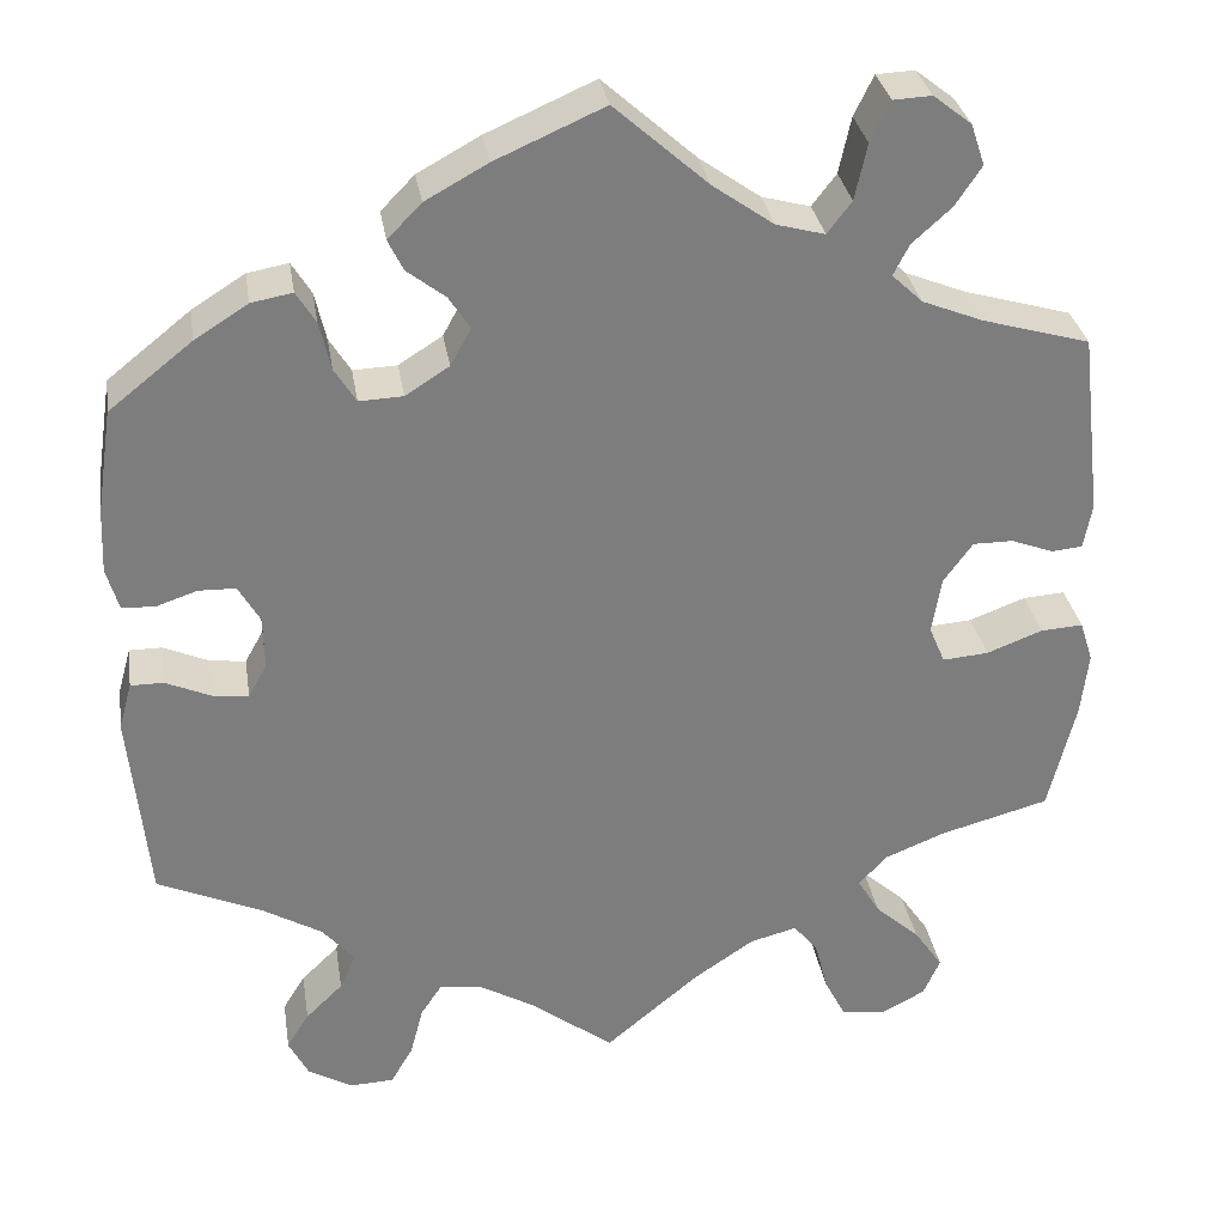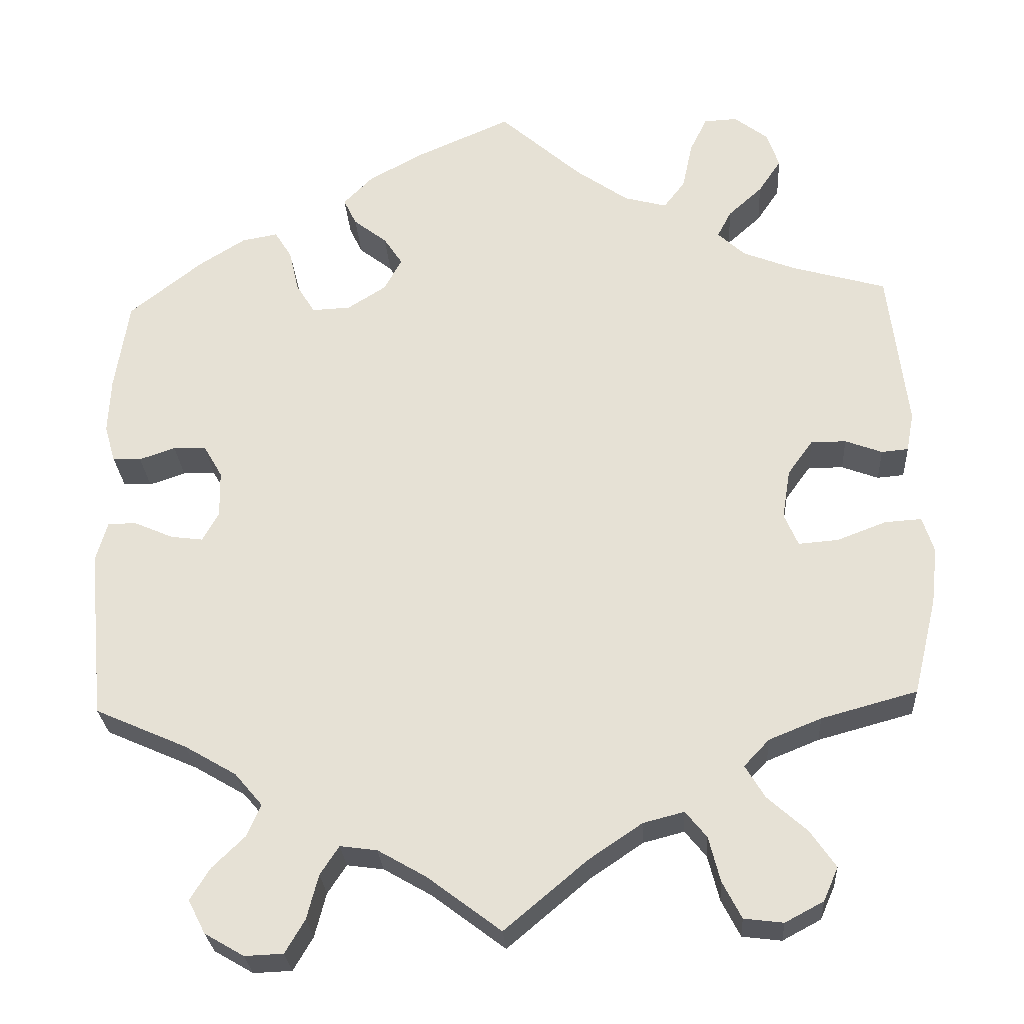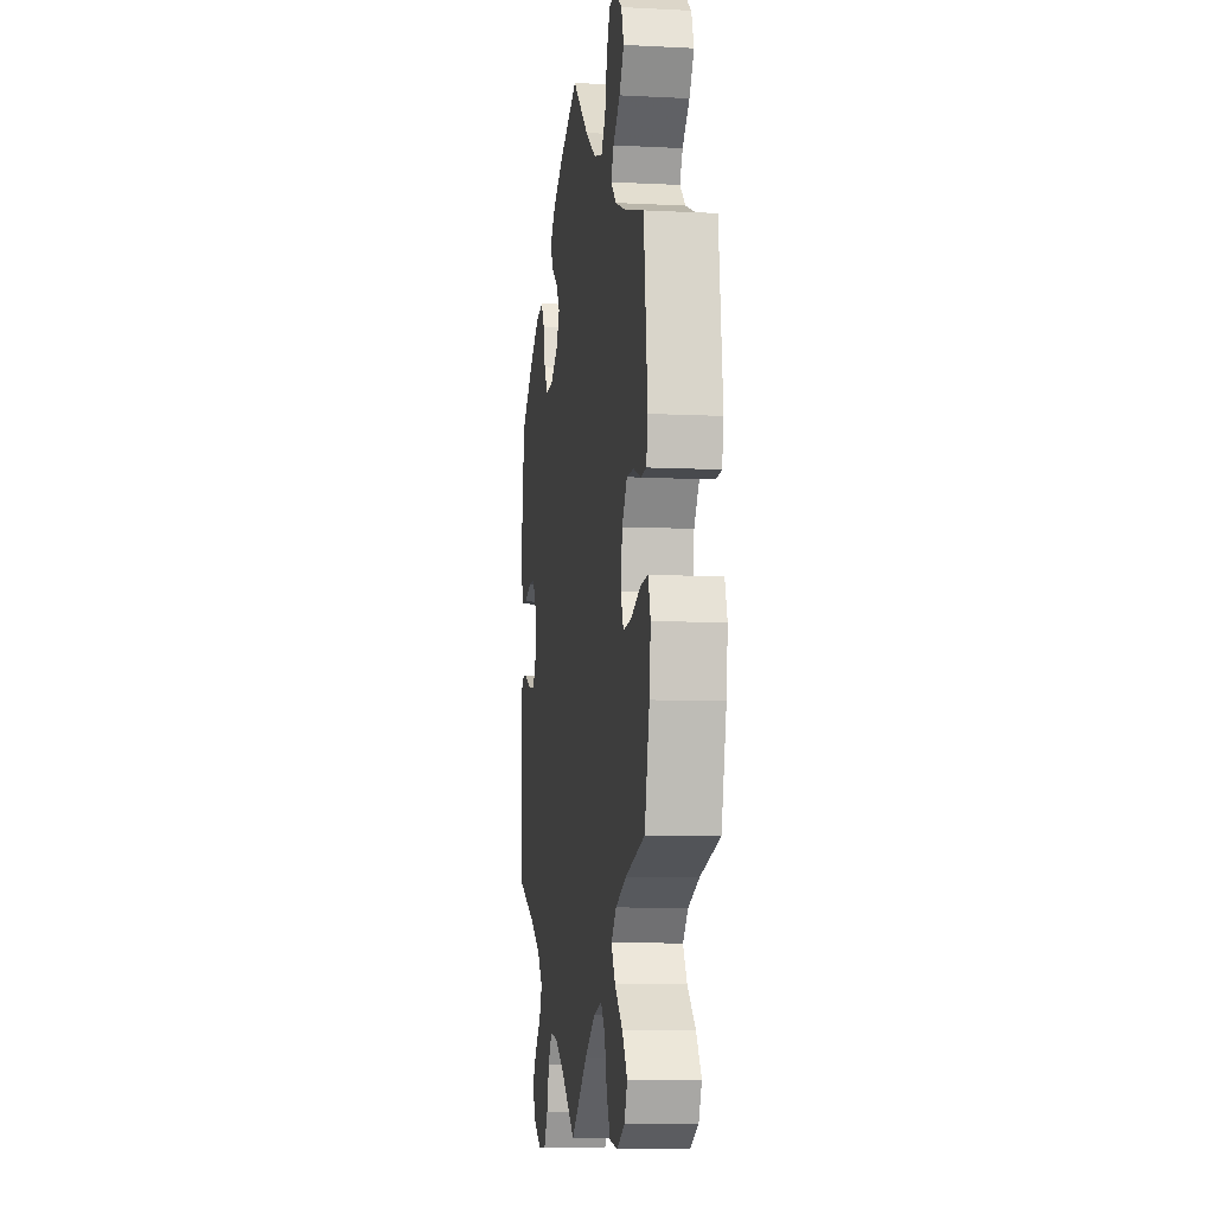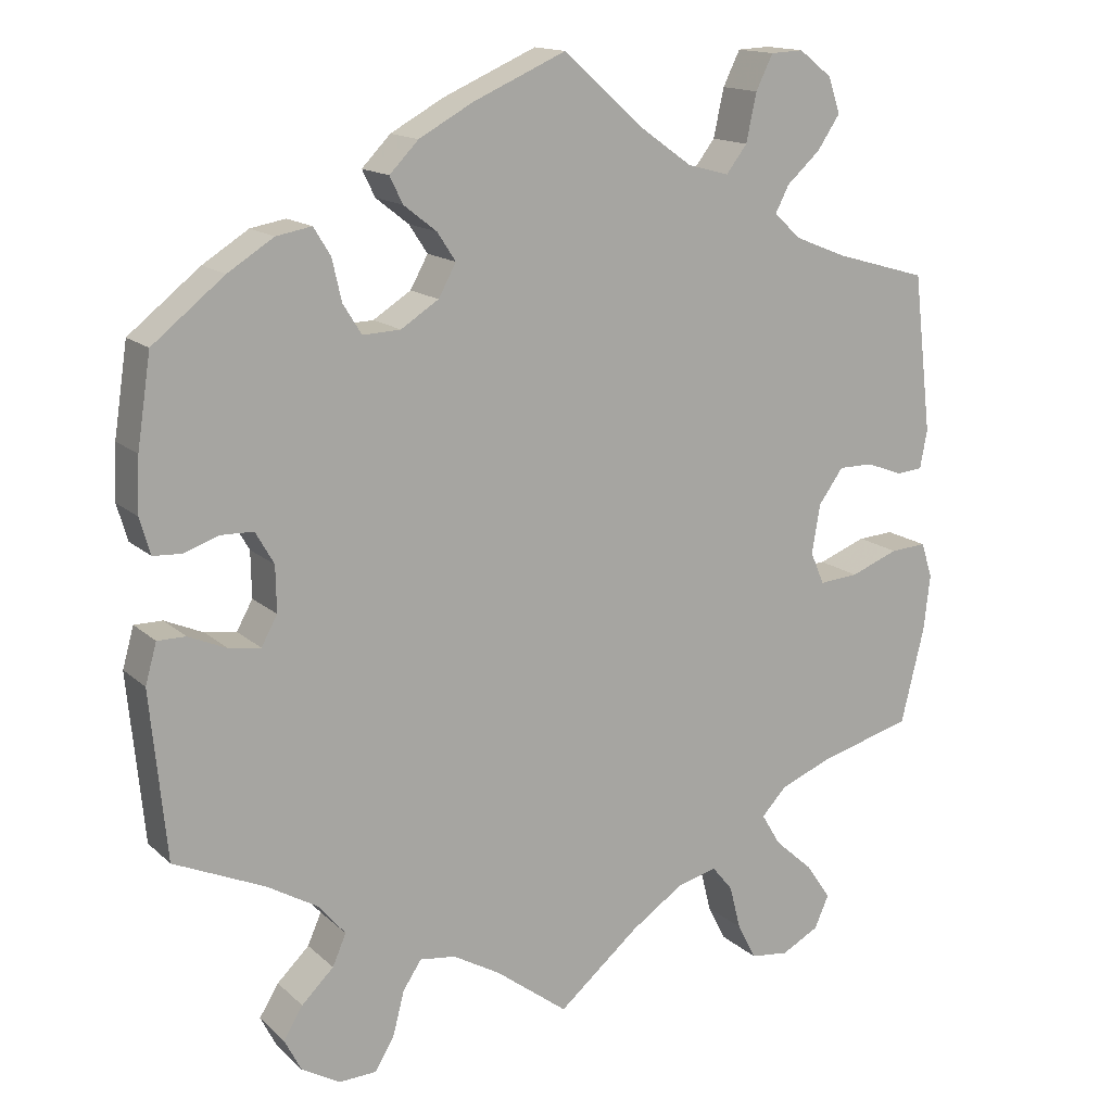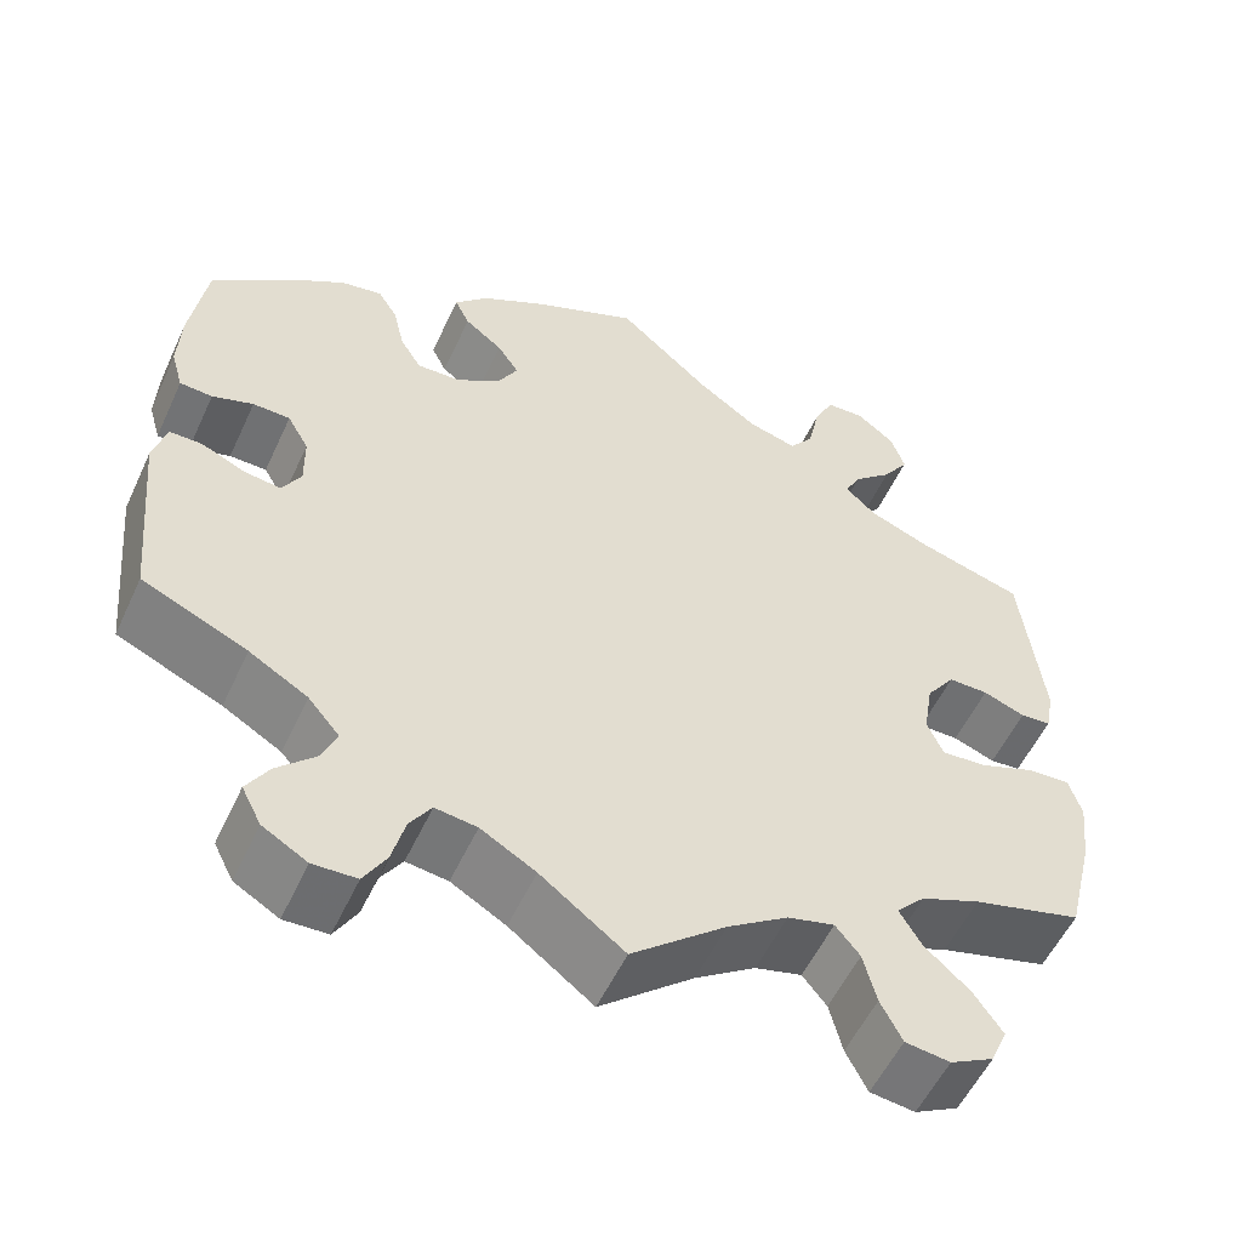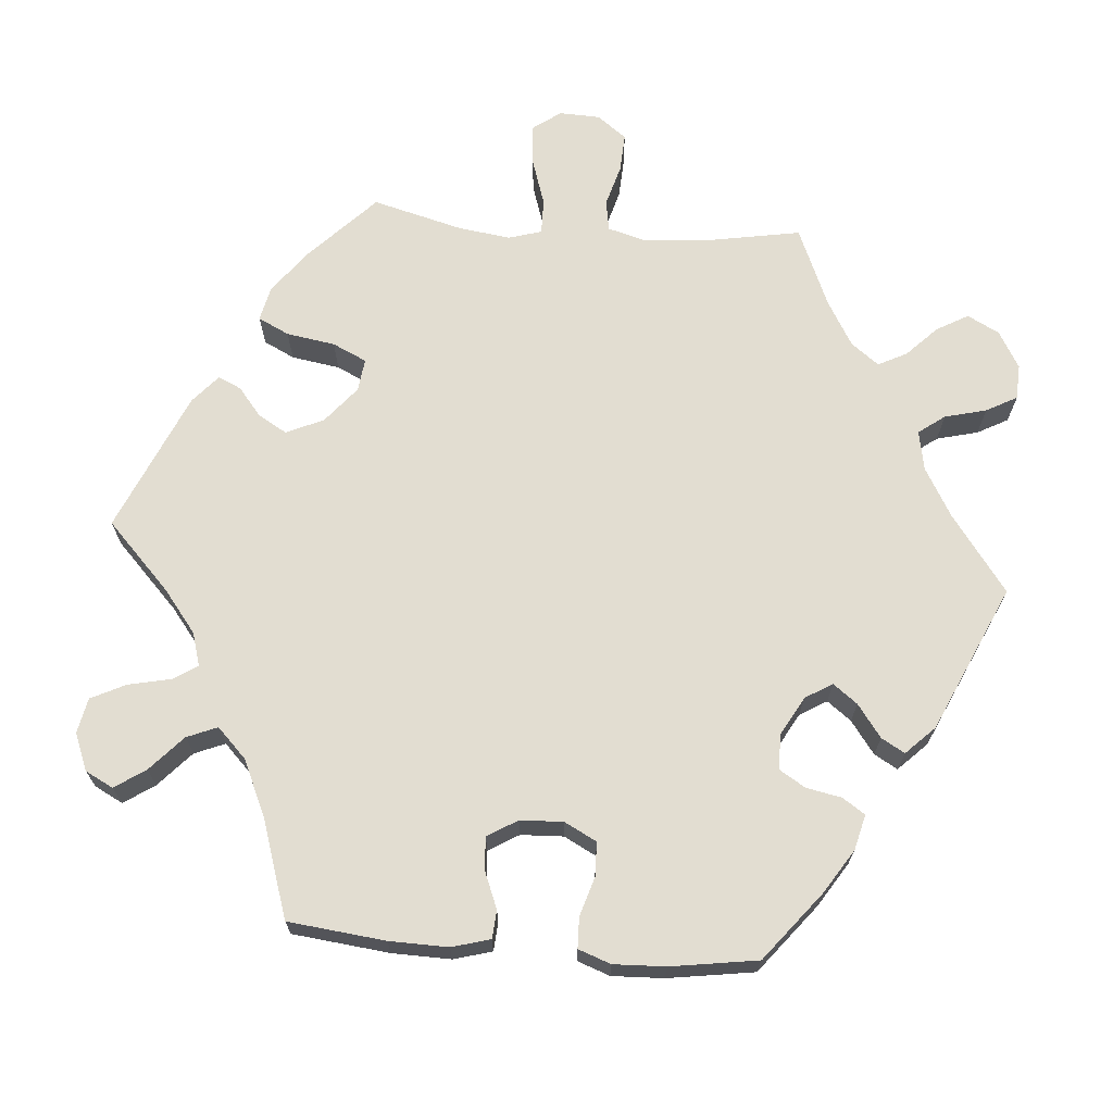
<metadata>
{"format":"obj","ext":"obj","renderer":"f3d","projection":"perspective","resolution":1024,"background":"white","views":[{"elev":31.4,"azim":171.0,"up":"+Z"},{"elev":-27.2,"azim":-176.5,"up":"+Z"},{"elev":-8.1,"azim":-98.0,"up":"+Z"},{"elev":15.0,"azim":150.6,"up":"+Z"},{"elev":-54.8,"azim":155.4,"up":"+Z"},{"elev":68.4,"azim":34.7,"up":"+Y"}]}
</metadata>
<code>
v -0.386 0.07 0.322
v -0.321 0.07 0.348
v -0.288 0.07 0.379
v -0.305 0.07 0.412
v -0.347 0.07 0.45
v -0.375 0.07 0.492
v -0.36 0.07 0.536
v -0.319 0.07 0.568
v -0.278 0.07 0.566
v -0.257 0.07 0.523
v -0.244 0.07 0.463
v -0.218 0.07 0.429
v -0.166 0.07 0.443
v -0.101 0.07 0.489
v -0.001 0.07 0.578
v 0.115 0.07 0.527
v 0.182 0.07 0.49
v 0.218 0.07 0.453
v 0.202 0.07 0.42
v 0.161 0.07 0.388
v 0.138 0.07 0.353
v 0.16 0.07 0.313
v 0.207 0.07 0.283
v 0.254 0.07 0.281
v 0.277 0.07 0.318
v 0.289 0.07 0.37
v 0.31 0.07 0.404
v 0.354 0.07 0.396
v 0.411 0.07 0.36
v 0.5 0.07 0.289
v 0.517 0.07 0.177
v 0.52 0.07 0.109
v 0.507 0.07 0.064
v 0.472 0.07 0.062
v 0.428 0.07 0.077
v 0.388 0.07 0.076
v 0.365 0.07 0.036
v 0.364 0.07 -0.021
v 0.384 0.07 -0.057
v 0.423 0.07 -0.052
v 0.471 0.07 -0.031
v 0.506 0.07 -0.031
v 0.52 0.07 -0.081
v 0.5 0.07 -0.289
v 0.387 0.07 -0.339
v 0.324 0.07 -0.376
v 0.29 0.07 -0.416
v 0.307 0.07 -0.455
v 0.347 0.07 -0.494
v 0.371 0.07 -0.533
v 0.35 0.07 -0.574
v 0.302 0.07 -0.602
v 0.255 0.07 -0.6
v 0.231 0.07 -0.559
v 0.217 0.07 -0.505
v 0.194 0.07 -0.47
v 0.149 0.07 -0.476
v 0.09 0.07 -0.51
v 0 0.07 -0.578
v -0.101 0.07 -0.493
v -0.166 0.07 -0.449
v -0.216 0.07 -0.436
v -0.242 0.07 -0.468
v -0.256 0.07 -0.523
v -0.279 0.07 -0.568
v -0.327 0.07 -0.574
v -0.374 0.07 -0.549
v -0.392 0.07 -0.508
v -0.361 0.07 -0.463
v -0.313 0.07 -0.42
v -0.289 0.07 -0.38
v -0.32 0.07 -0.347
v -0.384 0.07 -0.321
v -0.501 0.07 -0.289
v -0.53 0.07 -0.17
v -0.538 0.07 -0.1
v -0.524 0.07 -0.056
v -0.479 0.07 -0.059
v -0.419 0.07 -0.082
v -0.37 0.07 -0.086
v -0.353 0.07 -0.046
v -0.363 0.07 0.015
v -0.394 0.07 0.058
v -0.437 0.07 0.058
v -0.482 0.07 0.041
v -0.515 0.07 0.044
v -0.524 0.07 0.092
v -0.501 0.07 0.289
v -0.386 0 0.322
v -0.321 0 0.348
v -0.288 0 0.379
v -0.305 0 0.412
v -0.347 0 0.45
v -0.375 0 0.492
v -0.36 0 0.536
v -0.319 0 0.568
v -0.278 0 0.566
v -0.257 0 0.523
v -0.244 0 0.463
v -0.218 0 0.429
v -0.166 0 0.443
v -0.101 0 0.489
v -0.001 0 0.578
v 0.115 0 0.527
v 0.182 0 0.49
v 0.218 0 0.453
v 0.202 0 0.42
v 0.161 0 0.388
v 0.138 0 0.353
v 0.16 0 0.313
v 0.207 0 0.283
v 0.254 0 0.281
v 0.277 0 0.318
v 0.289 0 0.37
v 0.31 0 0.404
v 0.354 0 0.396
v 0.411 0 0.36
v 0.5 0 0.289
v 0.517 0 0.177
v 0.52 0 0.109
v 0.507 0 0.064
v 0.472 0 0.062
v 0.428 0 0.077
v 0.388 0 0.076
v 0.365 0 0.036
v 0.364 0 -0.021
v 0.384 0 -0.057
v 0.423 0 -0.052
v 0.471 0 -0.031
v 0.506 0 -0.031
v 0.52 0 -0.081
v 0.5 0 -0.289
v 0.387 0 -0.339
v 0.324 0 -0.376
v 0.29 0 -0.416
v 0.307 0 -0.455
v 0.347 0 -0.494
v 0.371 0 -0.533
v 0.35 0 -0.574
v 0.302 0 -0.602
v 0.255 0 -0.6
v 0.231 0 -0.559
v 0.217 0 -0.505
v 0.194 0 -0.47
v 0.149 0 -0.476
v 0.09 0 -0.51
v 0 0 -0.578
v -0.101 0 -0.493
v -0.166 0 -0.449
v -0.216 0 -0.436
v -0.242 0 -0.468
v -0.256 0 -0.523
v -0.279 0 -0.568
v -0.327 0 -0.574
v -0.374 0 -0.549
v -0.392 0 -0.508
v -0.361 0 -0.463
v -0.313 0 -0.42
v -0.289 0 -0.38
v -0.32 0 -0.347
v -0.384 0 -0.321
v -0.501 0 -0.289
v -0.53 0 -0.17
v -0.538 0 -0.1
v -0.524 0 -0.056
v -0.479 0 -0.059
v -0.419 0 -0.082
v -0.37 0 -0.086
v -0.353 0 -0.046
v -0.363 0 0.015
v -0.394 0 0.058
v -0.437 0 0.058
v -0.482 0 0.041
v -0.515 0 0.044
v -0.524 0 0.092
v -0.501 0 0.289
f 87 88 1
f 84 85 86 87
f 83 84 87 1
f 82 83 1 2
f 81 82 2 3
f 76 77 78 79
f 76 79 80
f 73 74 75 76
f 72 73 76 80
f 71 72 80 81
f 67 68 69 70
f 67 70 71
f 66 67 71
f 63 64 65 66
f 63 66 71
f 62 63 71 81
f 58 59 60
f 57 58 60 61
f 56 57 61 62
f 52 53 54 55
f 52 55 56
f 51 52 56
f 48 49 50 51
f 47 48 51 56
f 46 47 56 62
f 42 43 44 45
f 40 41 42 45
f 39 40 45 46
f 38 39 46 62
f 32 33 34 35
f 32 35 36
f 31 32 36
f 30 31 36
f 29 30 36 37
f 25 26 27 28
f 24 25 28 29
f 17 18 19 20
f 17 20 21
f 14 15 16 17
f 13 14 17 21
f 12 13 21 22
f 8 9 10 11
f 6 7 8 11
f 4 5 6 11
f 3 4 11 12
f 37 38 62 81
f 24 29 37 81
f 23 24 81
f 22 23 81
f 3 12 22 81
f 89 176 175
f 175 174 173 172
f 89 175 172 171
f 90 89 171 170
f 91 90 170 169
f 167 166 165 164
f 168 167 164
f 164 163 162 161
f 168 164 161 160
f 169 168 160 159
f 158 157 156 155
f 159 158 155
f 159 155 154
f 154 153 152 151
f 159 154 151
f 169 159 151 150
f 148 147 146
f 149 148 146 145
f 150 149 145 144
f 143 142 141 140
f 144 143 140
f 144 140 139
f 139 138 137 136
f 144 139 136 135
f 150 144 135 134
f 133 132 131 130
f 133 130 129 128
f 134 133 128 127
f 150 134 127 126
f 123 122 121 120
f 124 123 120
f 124 120 119
f 124 119 118
f 125 124 118 117
f 116 115 114 113
f 117 116 113 112
f 108 107 106 105
f 109 108 105
f 105 104 103 102
f 109 105 102 101
f 110 109 101 100
f 99 98 97 96
f 99 96 95 94
f 99 94 93 92
f 100 99 92 91
f 169 150 126 125
f 169 125 117 112
f 169 112 111
f 169 111 110
f 169 110 100 91
f 1 89 90 2
f 2 90 91 3
f 3 91 92 4
f 4 92 93 5
f 5 93 94 6
f 6 94 95 7
f 7 95 96 8
f 8 96 97 9
f 9 97 98 10
f 10 98 99 11
f 11 99 100 12
f 12 100 101 13
f 13 101 102 14
f 14 102 103 15
f 15 103 104 16
f 16 104 105 17
f 17 105 106 18
f 18 106 107 19
f 19 107 108 20
f 20 108 109 21
f 21 109 110 22
f 22 110 111 23
f 23 111 112 24
f 24 112 113 25
f 25 113 114 26
f 26 114 115 27
f 27 115 116 28
f 28 116 117 29
f 29 117 118 30
f 30 118 119 31
f 31 119 120 32
f 32 120 121 33
f 33 121 122 34
f 34 122 123 35
f 35 123 124 36
f 36 124 125 37
f 37 125 126 38
f 38 126 127 39
f 39 127 128 40
f 40 128 129 41
f 41 129 130 42
f 42 130 131 43
f 43 131 132 44
f 44 132 133 45
f 45 133 134 46
f 46 134 135 47
f 47 135 136 48
f 48 136 137 49
f 49 137 138 50
f 50 138 139 51
f 51 139 140 52
f 52 140 141 53
f 53 141 142 54
f 54 142 143 55
f 55 143 144 56
f 56 144 145 57
f 57 145 146 58
f 58 146 147 59
f 59 147 148 60
f 60 148 149 61
f 61 149 150 62
f 62 150 151 63
f 63 151 152 64
f 64 152 153 65
f 65 153 154 66
f 66 154 155 67
f 67 155 156 68
f 68 156 157 69
f 69 157 158 70
f 70 158 159 71
f 71 159 160 72
f 72 160 161 73
f 73 161 162 74
f 74 162 163 75
f 75 163 164 76
f 76 164 165 77
f 77 165 166 78
f 78 166 167 79
f 79 167 168 80
f 80 168 169 81
f 81 169 170 82
f 82 170 171 83
f 83 171 172 84
f 84 172 173 85
f 85 173 174 86
f 86 174 175 87
f 87 175 176 88
f 88 176 89 1

</code>
